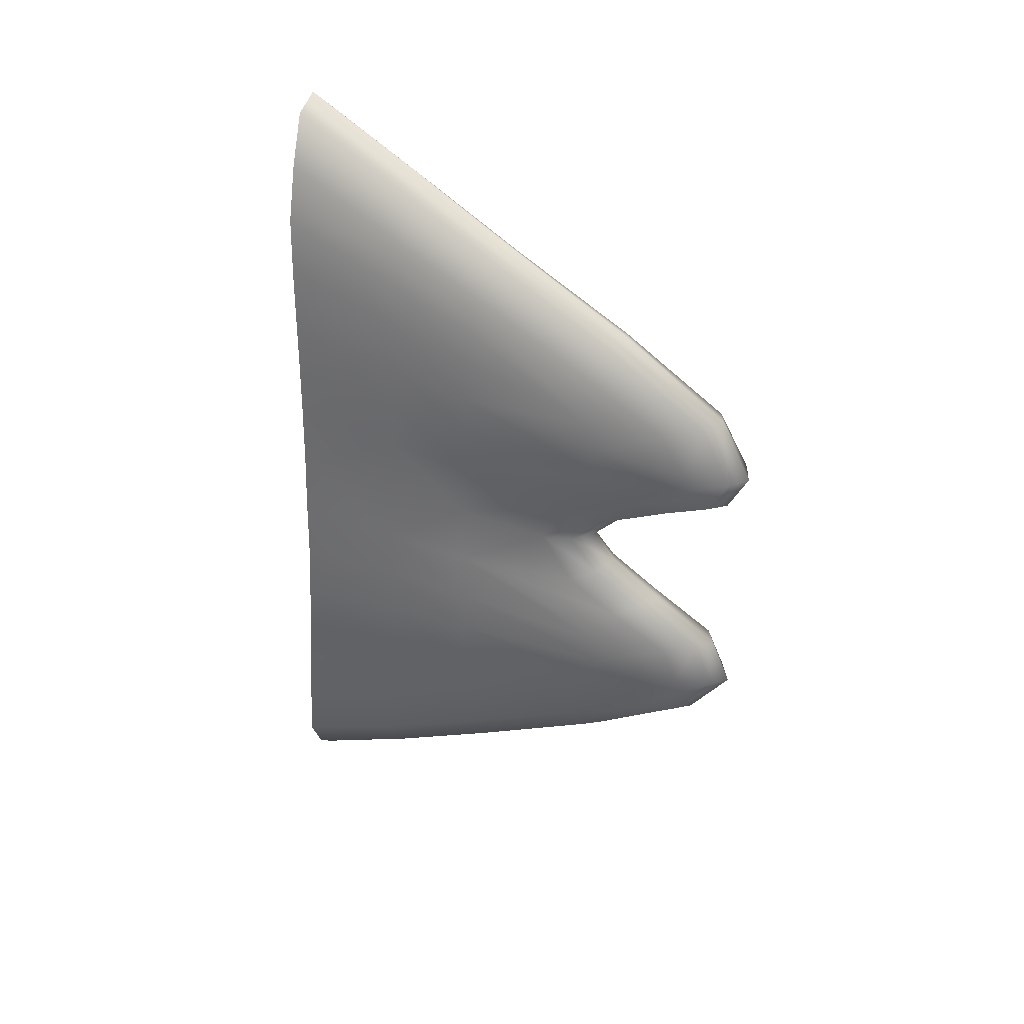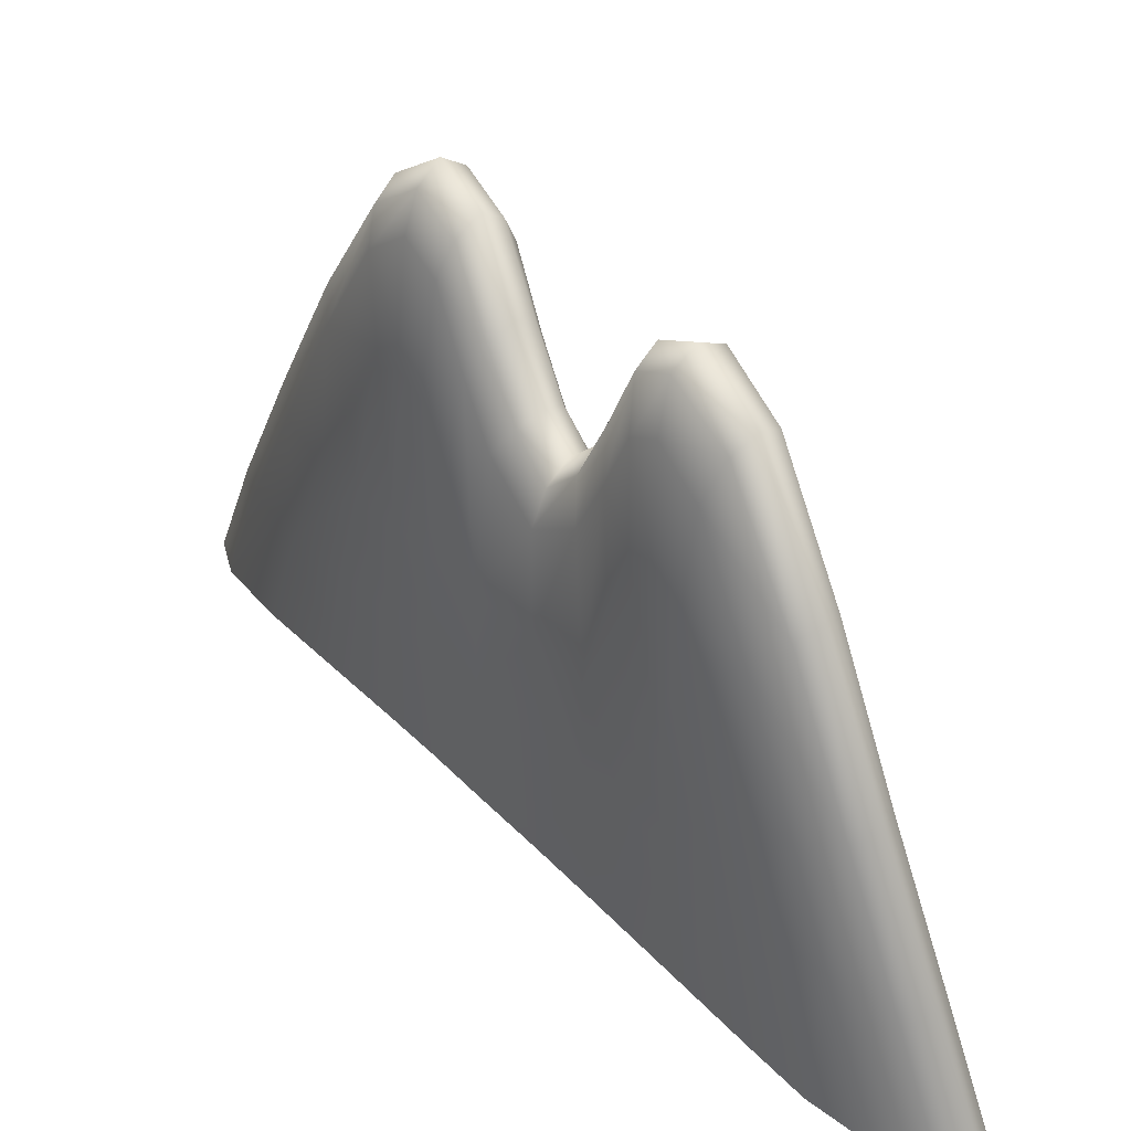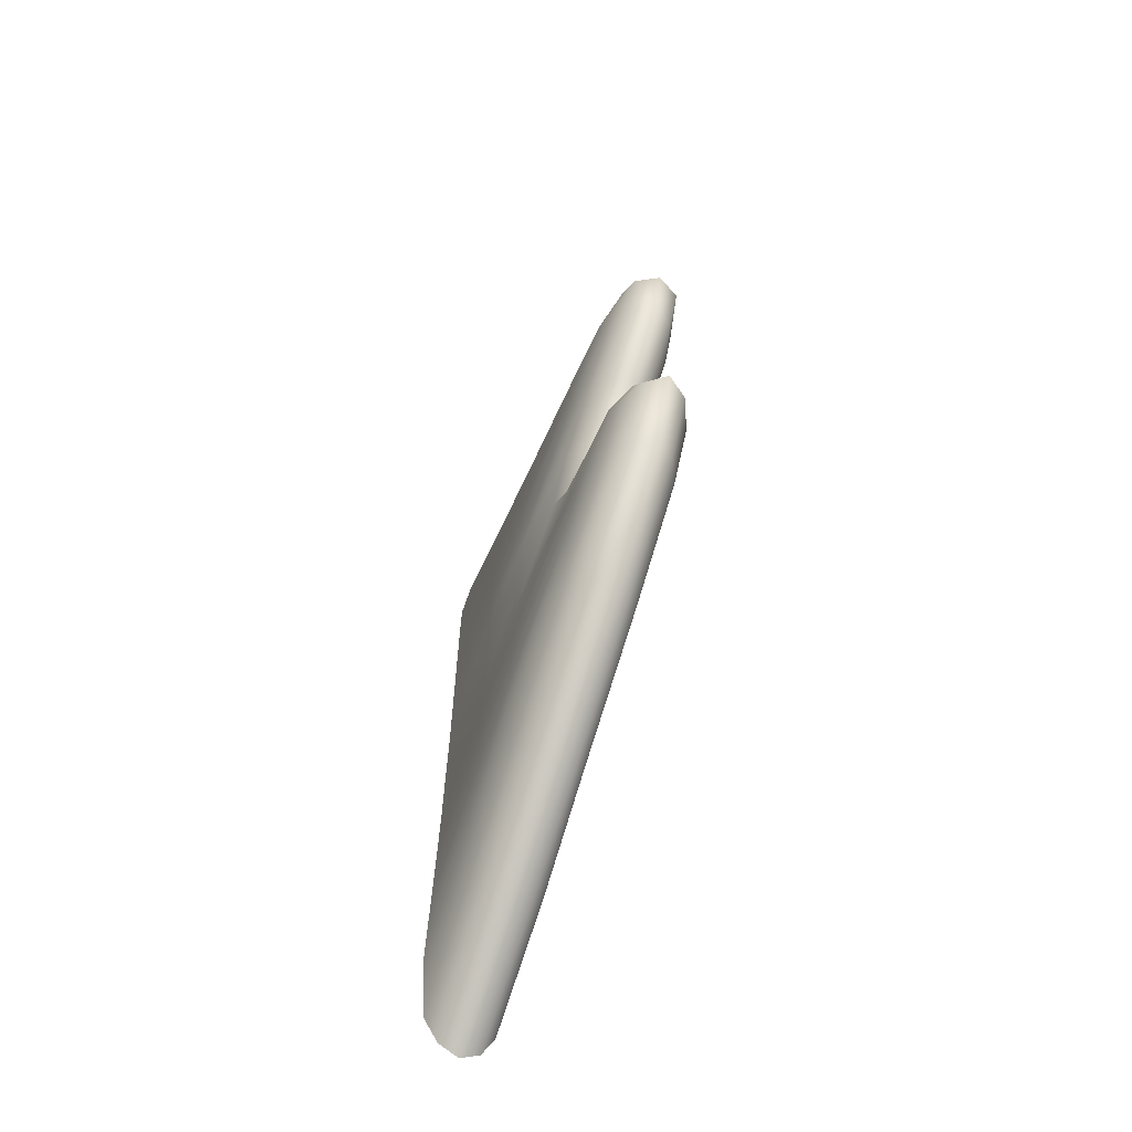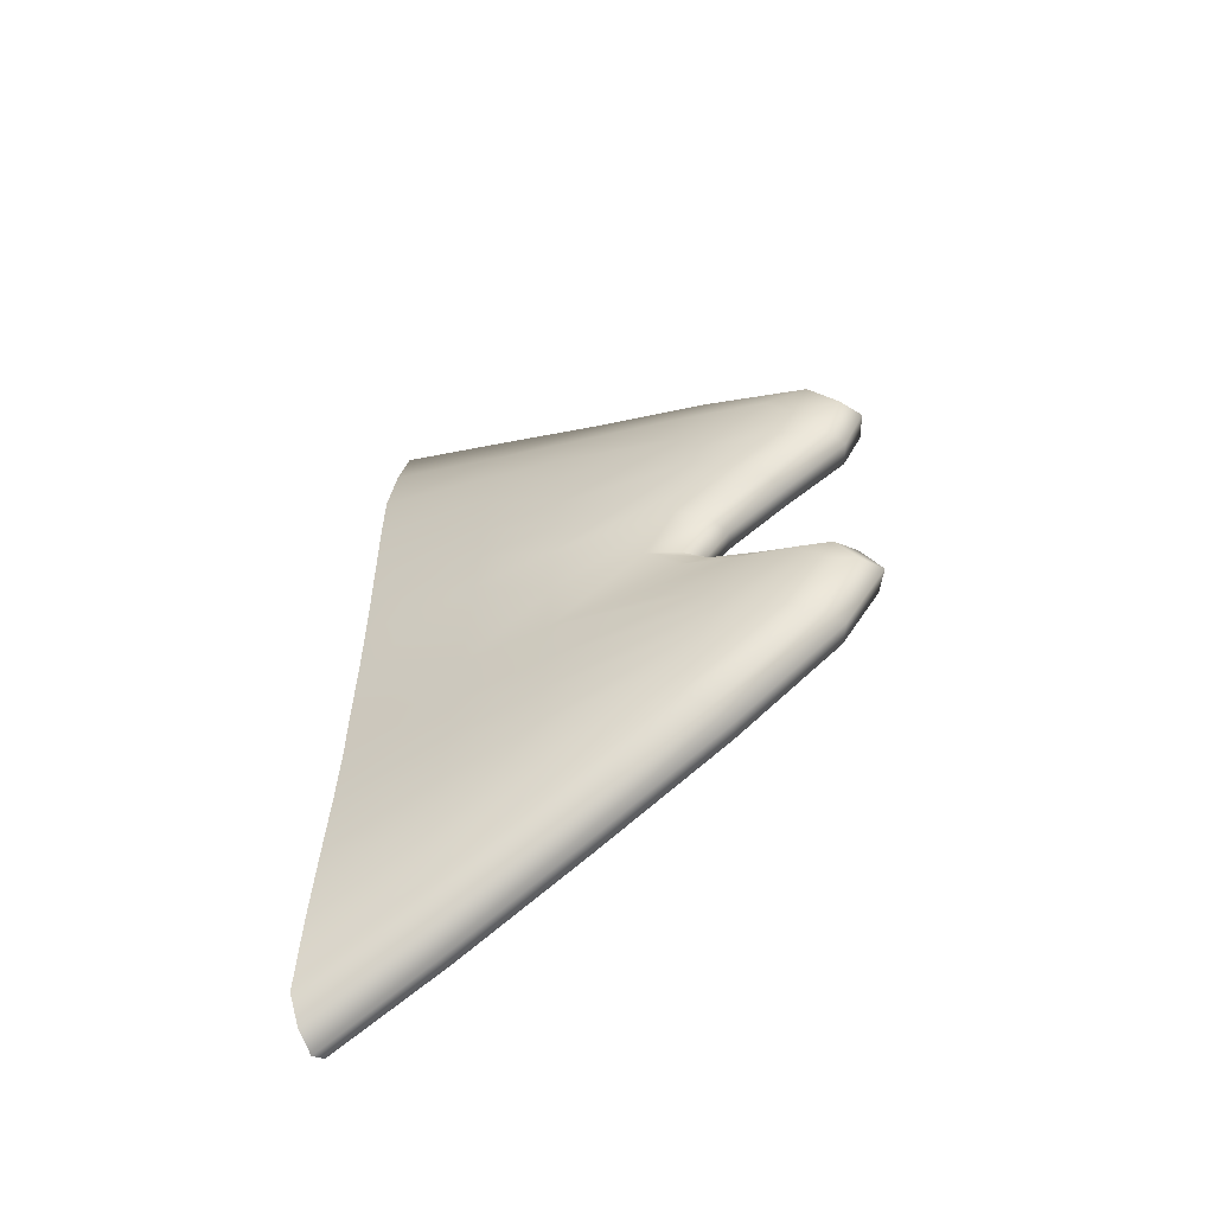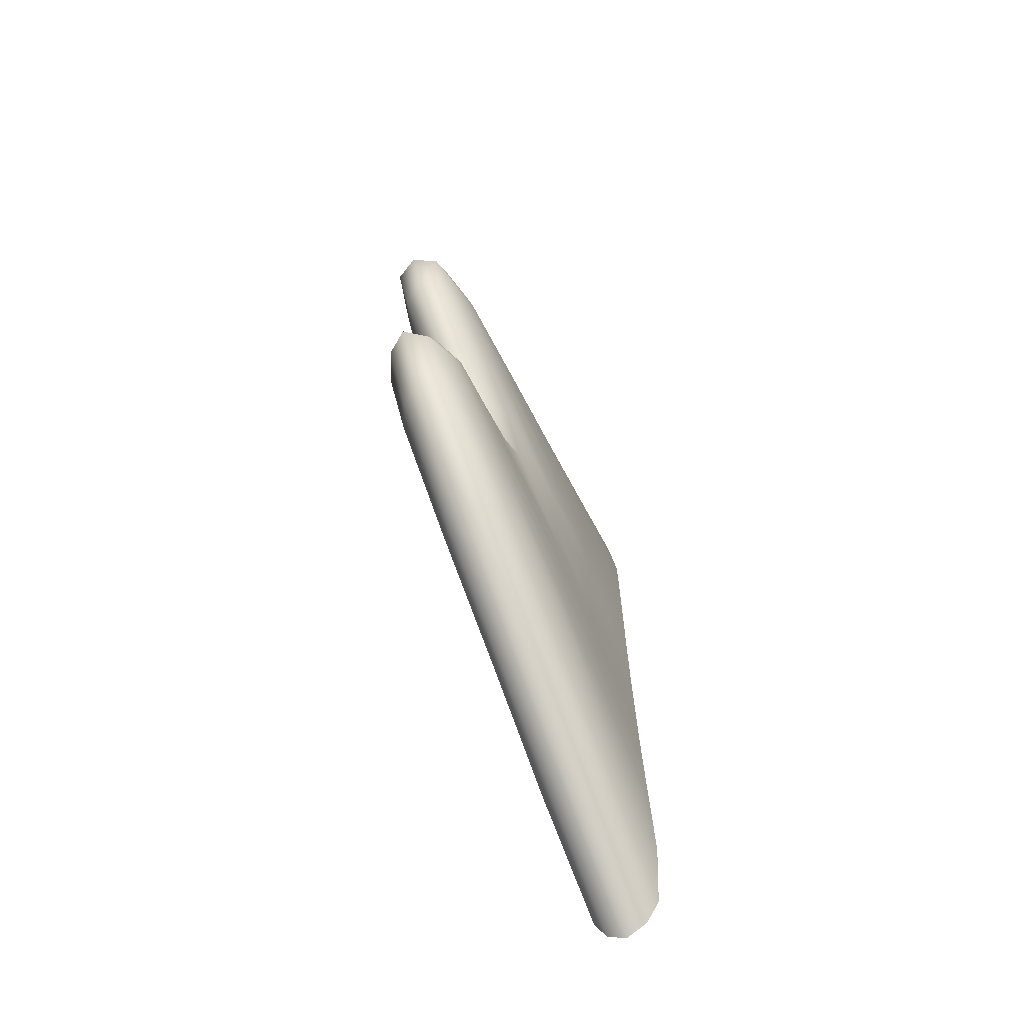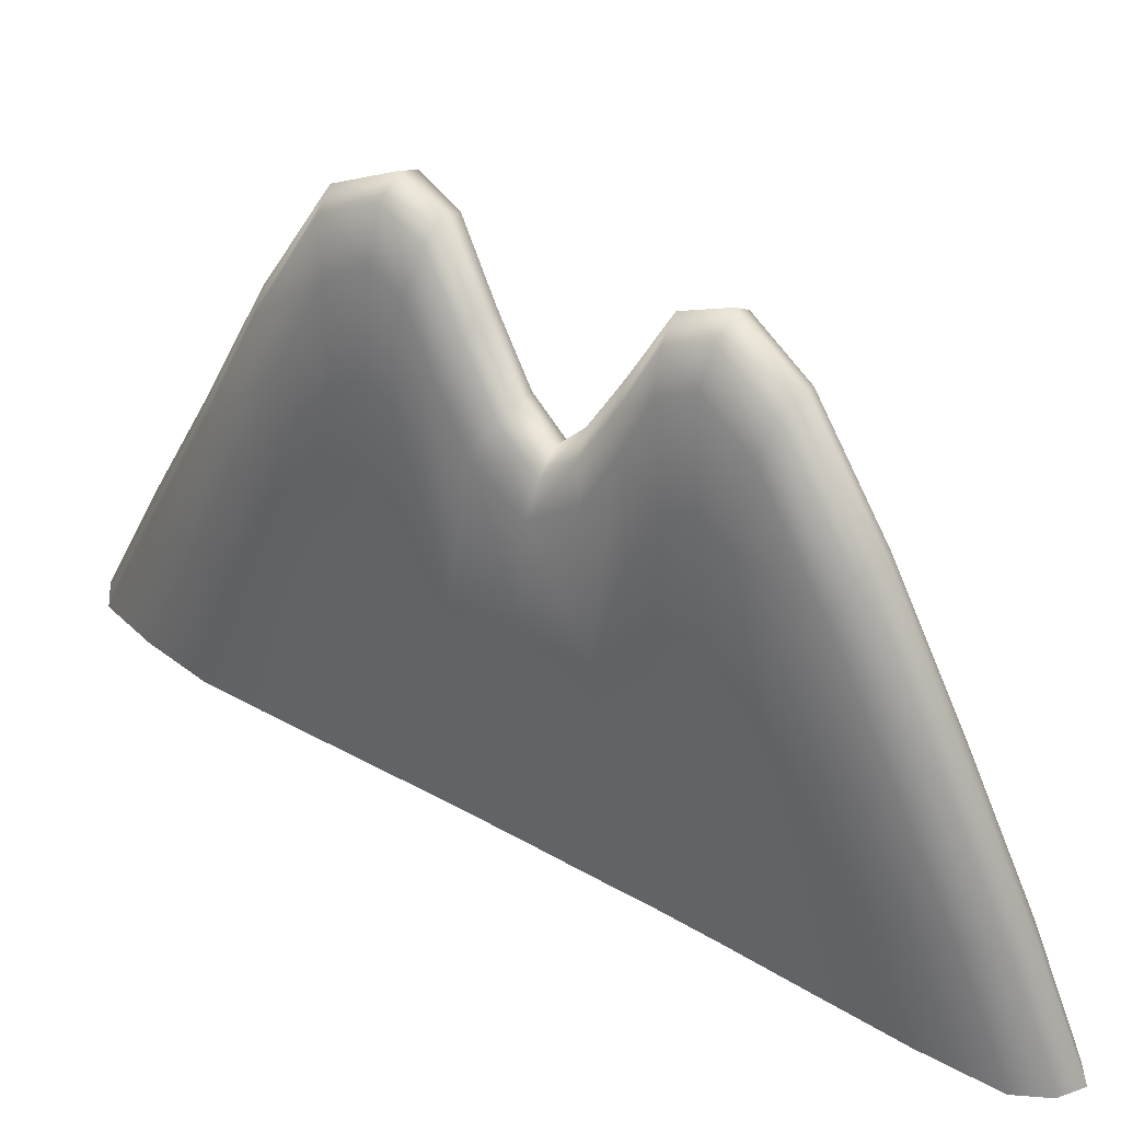
<metadata>
{"format":"obj","ext":"obj","renderer":"f3d","projection":"perspective","resolution":1024,"background":"white","views":[{"elev":32.3,"azim":120.3,"up":"+Z"},{"elev":43.4,"azim":-39.2,"up":"+Y"},{"elev":-63.2,"azim":160.1,"up":"+Z"},{"elev":-54.7,"azim":119.0,"up":"+Z"},{"elev":-67.2,"azim":-156.5,"up":"+Z"},{"elev":41.5,"azim":123.7,"up":"+Y"}]}
</metadata>
<code>
g pm0978_12_FinCSkin_tz
v -0.001666 0.09462 0.1045
v -6.495e-18 0.1037 0.1013
v -5.976e-18 0.09476 0.1058
v -0.001578 0.1038 0.1
v -7.721e-18 0.1128 0.09658
v -0.002547 0.1038 0.09618
v -0.00262 0.09441 0.1006
v -0.003162 0.09412 0.09603
v -0.001523 0.1122 0.09576
v -8.18e-18 0.1227 0.09162
v -0.00151 0.122 0.09107
v -1.098e-17 0.131 0.08664
v -0.003043 0.1038 0.09259
v -0.002501 0.1107 0.09314
v -0.002487 0.1195 0.0892
v -0.003088 0.1037 0.08897
v -0.003147 0.09402 0.09162
v -0.003136 0.09401 0.08656
v -0.001572 0.1301 0.08635
v -0.00249 0.1271 0.08545
v -0.001689 0.1325 0.08237
v -1.72e-17 0.1334 0.08227
v -1.541e-17 0.1318 0.07955
v -0.002501 0.1291 0.08253
v -0.002935 0.1104 0.09022
v -0.002877 0.1178 0.08726
v -0.002903 0.1207 0.08506
v -0.003021 0.1102 0.08748
v -0.002946 0.122 0.0829
v -0.003057 0.1101 0.0841
v -0.002506 0.1279 0.08058
v -0.003098 0.1036 0.08508
v -0.002943 0.1212 0.0812
v -0.001598 0.131 0.0798
v -0.003101 0.1035 0.08155
v -0.003126 0.094 0.0824
v -0.003059 0.11 0.0813
v -0.003026 0.1098 0.07787
v -0.003076 0.1033 0.07801
v -0.003106 0.09397 0.07861
v -0.003083 0.09388 0.07393
v -0.002509 0.1237 0.07876
v -0.001526 0.1262 0.07772
v -1.248e-17 0.1269 0.07732
v -1.254e-17 0.1224 0.07519
v -0.00294 0.1182 0.07961
v -0.001526 0.1216 0.0756
v -9.813e-18 0.1203 0.07313
v -0.002511 0.1195 0.0767
v -0.002779 0.1097 0.07349
v -0.001528 0.1191 0.07318
v -7.207e-18 0.1223 0.07132
v -0.002516 0.117 0.07326
v -0.002957 0.1096 0.06894
v -0.001531 0.1214 0.07081
v -1.073e-17 0.1264 0.069
v -0.003043 0.1031 0.07363
v -0.003071 0.1028 0.06897
v -0.003082 0.09372 0.0689
v -0.003108 0.1026 0.06518
v -0.003083 0.09364 0.06468
v -0.002521 0.1197 0.06991
v -0.001534 0.1254 0.06864
v -1.488e-17 0.1315 0.06635
v -0.002527 0.1236 0.06788
v -0.003052 0.1095 0.06514
v -0.003129 0.1024 0.06133
v -0.003088 0.09342 0.06017
v -0.003077 0.1095 0.06195
v -0.003144 0.102 0.05695
v -0.003092 0.09306 0.05474
v -0.003139 0.1016 0.05199
v -0.003118 0.0927 0.04861
v -0.002513 0.09196 0.04325
v -0.003087 0.1095 0.05848
v -0.002891 0.1215 0.06502
v -0.002918 0.1226 0.06304
v -0.002856 0.1179 0.067
v -0.002542 0.1283 0.06587
v -0.001544 0.1303 0.06622
v -0.002558 0.1295 0.06349
v -0.001554 0.1318 0.06328
v -1.286e-17 0.133 0.06319
v -1.263e-17 0.1299 0.05933
v -0.0029 0.1211 0.06109
v -0.002572 0.1269 0.06034
v -0.002569 0.1193 0.05603
v -0.001565 0.1289 0.05964
v -0.001573 0.1209 0.05482
v -1.015e-17 0.1216 0.05426
v -8.019e-18 0.1112 0.04885
v -0.001577 0.1107 0.04962
v -7.817e-18 0.1008 0.04372
v -0.002968 0.1164 0.05844
v -0.00312 0.1095 0.05542
v -0.002539 0.1097 0.05126
v -0.002583 0.1011 0.04706
v -0.001557 0.1008 0.04479
v -0.001489 0.09215 0.04099
v -5.647e-18 0.09229 0.03993
v 0.001666 0.09462 0.1045
v -5.976e-18 0.09476 0.1058
v -6.495e-18 0.1037 0.1013
v 0.001578 0.1038 0.1
v -7.721e-18 0.1128 0.09658
v 0.002547 0.1038 0.09618
v 0.00262 0.09441 0.1006
v 0.003162 0.09412 0.09603
v 0.001523 0.1122 0.09576
v -8.18e-18 0.1227 0.09162
v 0.00151 0.122 0.09107
v -1.098e-17 0.131 0.08664
v 0.003043 0.1038 0.09259
v 0.002501 0.1107 0.09314
v 0.002487 0.1195 0.0892
v 0.003088 0.1037 0.08897
v 0.003147 0.09402 0.09162
v 0.003136 0.09401 0.08656
v 0.001572 0.1301 0.08635
v 0.00249 0.1271 0.08545
v 0.001689 0.1325 0.08237
v -1.72e-17 0.1334 0.08227
v -1.541e-17 0.1318 0.07955
v 0.002501 0.1291 0.08253
v 0.002935 0.1104 0.09022
v 0.002877 0.1178 0.08726
v 0.002903 0.1207 0.08506
v 0.003021 0.1102 0.08748
v 0.002946 0.122 0.0829
v 0.003057 0.1101 0.0841
v 0.002506 0.1279 0.08058
v 0.001598 0.131 0.0798
v 0.002943 0.1212 0.0812
v 0.003098 0.1036 0.08508
v 0.001526 0.1262 0.07772
v -1.248e-17 0.1269 0.07732
v -1.254e-17 0.1224 0.07519
v 0.002509 0.1237 0.07876
v 0.003059 0.11 0.0813
v 0.003026 0.1098 0.07787
v 0.003101 0.1035 0.08155
v 0.003126 0.094 0.0824
v 0.003076 0.1033 0.07801
v 0.003106 0.09397 0.07861
v 0.003083 0.09388 0.07393
v 0.001526 0.1216 0.0756
v -9.813e-18 0.1203 0.07313
v 0.00294 0.1182 0.07961
v 0.002511 0.1195 0.0767
v 0.002779 0.1097 0.07349
v 0.003043 0.1031 0.07363
v 0.003071 0.1028 0.06897
v 0.002957 0.1096 0.06894
v 0.003082 0.09372 0.0689
v 0.002516 0.117 0.07326
v 0.001528 0.1191 0.07318
v -7.207e-18 0.1223 0.07132
v 0.001531 0.1214 0.07081
v -1.073e-17 0.1264 0.069
v 0.003108 0.1026 0.06518
v 0.003083 0.09364 0.06468
v 0.003052 0.1095 0.06514
v 0.003129 0.1024 0.06133
v 0.003088 0.09342 0.06017
v 0.002521 0.1197 0.06991
v 0.001534 0.1254 0.06864
v -1.488e-17 0.1315 0.06635
v 0.002527 0.1236 0.06788
v 0.003077 0.1095 0.06195
v 0.003144 0.102 0.05695
v 0.003092 0.09306 0.05474
v 0.003139 0.1016 0.05199
v 0.003118 0.0927 0.04861
v 0.002513 0.09196 0.04325
v 0.003087 0.1095 0.05848
v 0.002891 0.1215 0.06502
v 0.002856 0.1179 0.067
v 0.002542 0.1283 0.06587
v 0.002918 0.1226 0.06304
v 0.001544 0.1303 0.06622
v 0.002558 0.1295 0.06349
v 0.001554 0.1318 0.06328
v -1.286e-17 0.133 0.06319
v -1.263e-17 0.1299 0.05933
v 0.0029 0.1211 0.06109
v 0.002572 0.1269 0.06034
v 0.002569 0.1193 0.05603
v 0.001565 0.1289 0.05964
v 0.001573 0.1209 0.05482
v -1.015e-17 0.1216 0.05426
v -8.019e-18 0.1112 0.04885
v 0.001577 0.1107 0.04962
v -7.817e-18 0.1008 0.04372
v 0.002968 0.1164 0.05844
v 0.00312 0.1095 0.05542
v 0.002539 0.1097 0.05126
v 0.002583 0.1011 0.04706
v 0.001557 0.1008 0.04479
v 0.001489 0.09215 0.04099
v -5.647e-18 0.09229 0.03993
g pm0978_12_FinCSkin_tz_0
f 3 2 1
f 2 4 1
f 4 2 5
f 1 4 6
f 7 1 6
f 7 6 8
f 9 4 5
f 6 4 9
f 5 10 9
f 10 11 9
f 10 12 11
f 6 13 8
f 14 6 9
f 6 14 13
f 9 11 15
f 14 9 15
f 8 13 16
f 17 8 16
f 17 16 18
f 12 19 11
f 15 11 20
f 11 19 20
f 21 19 12
f 22 21 12
f 22 23 21
f 20 19 24
f 19 21 24
f 14 25 13
f 15 26 14
f 26 25 14
f 26 15 27
f 15 20 27
f 26 27 25
f 25 28 13
f 27 28 25
f 28 16 13
f 24 29 20
f 29 27 20
f 30 28 27
f 16 28 30
f 29 30 27
f 24 21 31
f 29 24 31
f 32 16 30
f 16 32 18
f 29 33 30
f 33 29 31
f 21 34 31
f 23 34 21
f 18 32 35
f 36 18 35
f 30 37 32
f 33 37 30
f 37 35 32
f 35 37 38
f 38 37 33
f 36 35 39
f 39 35 38
f 40 36 39
f 40 39 41
f 31 34 42
f 31 42 33
f 43 34 23
f 34 43 42
f 44 43 23
f 44 45 43
f 46 38 33
f 42 46 33
f 38 46 42
f 45 47 43
f 45 48 47
f 42 43 49
f 49 38 42
f 43 47 49
f 38 50 39
f 38 49 50
f 48 51 47
f 48 52 51
f 49 47 53
f 47 51 53
f 49 53 50
f 50 53 54
f 52 55 51
f 51 55 53
f 52 56 55
f 50 57 39
f 39 57 41
f 57 50 58
f 41 57 58
f 50 54 58
f 59 41 58
f 59 58 60
f 61 59 60
f 55 62 53
f 53 62 54
f 56 63 55
f 56 64 63
f 62 55 65
f 62 65 54
f 55 63 65
f 66 60 58
f 54 66 58
f 61 60 67
f 68 61 67
f 60 66 69
f 67 60 69
f 68 67 70
f 71 68 70
f 71 70 72
f 73 71 72
f 73 72 74
f 75 70 67
f 69 75 67
f 70 75 72
f 76 66 54
f 69 66 77
f 66 76 77
f 78 76 54
f 65 78 54
f 78 65 76
f 65 79 76
f 77 76 79
f 65 63 79
f 63 80 79
f 64 80 63
f 79 80 81
f 81 77 79
f 82 80 64
f 80 82 81
f 83 82 64
f 83 84 82
f 77 85 69
f 85 75 69
f 77 81 86
f 81 82 86
f 85 77 86
f 86 87 85
f 82 88 86
f 84 88 82
f 86 88 87
f 89 88 84
f 88 89 87
f 90 89 84
f 89 90 91
f 92 89 91
f 87 89 92
f 91 93 92
f 85 94 75
f 87 94 85
f 94 95 75
f 94 87 95
f 75 95 72
f 87 96 95
f 72 95 96
f 96 87 92
f 97 72 96
f 96 92 97
f 72 97 74
f 92 98 97
f 74 97 98
f 93 98 92
f 99 74 98
f 99 98 93
f 100 99 93
f 103 102 101
f 104 103 101
f 103 104 105
f 104 101 106
f 101 107 106
f 106 107 108
f 104 109 105
f 104 106 109
f 110 105 109
f 111 110 109
f 112 110 111
f 113 106 108
f 106 114 109
f 114 106 113
f 111 109 115
f 109 114 115
f 113 108 116
f 108 117 116
f 116 117 118
f 119 112 111
f 111 115 120
f 119 111 120
f 119 121 112
f 121 122 112
f 123 122 121
f 119 120 124
f 121 119 124
f 125 114 113
f 126 115 114
f 125 126 114
f 115 126 127
f 120 115 127
f 127 126 125
f 128 125 113
f 116 128 113
f 128 127 125
f 129 124 120
f 127 129 120
f 128 130 127
f 128 116 130
f 130 129 127
f 121 124 131
f 124 129 131
f 132 123 121
f 132 121 131
f 129 133 131
f 133 129 130
f 116 134 130
f 134 116 118
f 132 135 123
f 135 136 123
f 137 136 135
f 132 131 138
f 138 131 133
f 135 132 138
f 139 130 134
f 139 133 130
f 139 140 133
f 134 118 141
f 141 139 134
f 139 141 140
f 118 142 141
f 141 142 143
f 141 143 140
f 142 144 143
f 143 144 145
f 146 137 135
f 147 137 146
f 140 148 133
f 148 138 133
f 148 140 138
f 135 138 149
f 140 149 138
f 146 135 149
f 150 140 143
f 149 140 150
f 151 143 145
f 151 150 143
f 151 145 152
f 150 151 152
f 153 150 152
f 145 154 152
f 155 149 150
f 146 149 155
f 155 150 153
f 156 147 146
f 156 146 155
f 157 147 156
f 158 157 156
f 158 156 155
f 159 157 158
f 152 154 160
f 154 161 160
f 162 153 152
f 160 162 152
f 160 161 163
f 161 164 163
f 165 158 155
f 165 155 153
f 166 159 158
f 167 159 166
f 158 165 168
f 168 165 153
f 166 158 168
f 162 160 169
f 160 163 169
f 163 164 170
f 164 171 170
f 170 171 172
f 171 173 172
f 172 173 174
f 170 175 163
f 175 169 163
f 175 170 172
f 162 176 153
f 177 168 153
f 176 177 153
f 168 177 176
f 166 168 178
f 178 168 176
f 176 162 179
f 162 169 179
f 176 179 178
f 180 166 178
f 180 167 166
f 180 178 181
f 179 181 178
f 180 182 167
f 182 180 181
f 182 183 167
f 184 183 182
f 185 179 169
f 175 185 169
f 181 179 186
f 182 181 186
f 179 185 186
f 187 186 185
f 188 182 186
f 188 184 182
f 188 186 187
f 188 189 184
f 189 188 187
f 189 190 184
f 190 189 191
f 189 192 191
f 189 187 192
f 193 191 192
f 194 185 175
f 194 187 185
f 195 194 175
f 187 194 195
f 195 175 172
f 196 187 195
f 195 172 196
f 187 196 192
f 172 197 196
f 192 196 197
f 197 172 174
f 198 192 197
f 197 174 198
f 198 193 192
f 174 199 198
f 198 199 193
f 199 200 193

</code>
